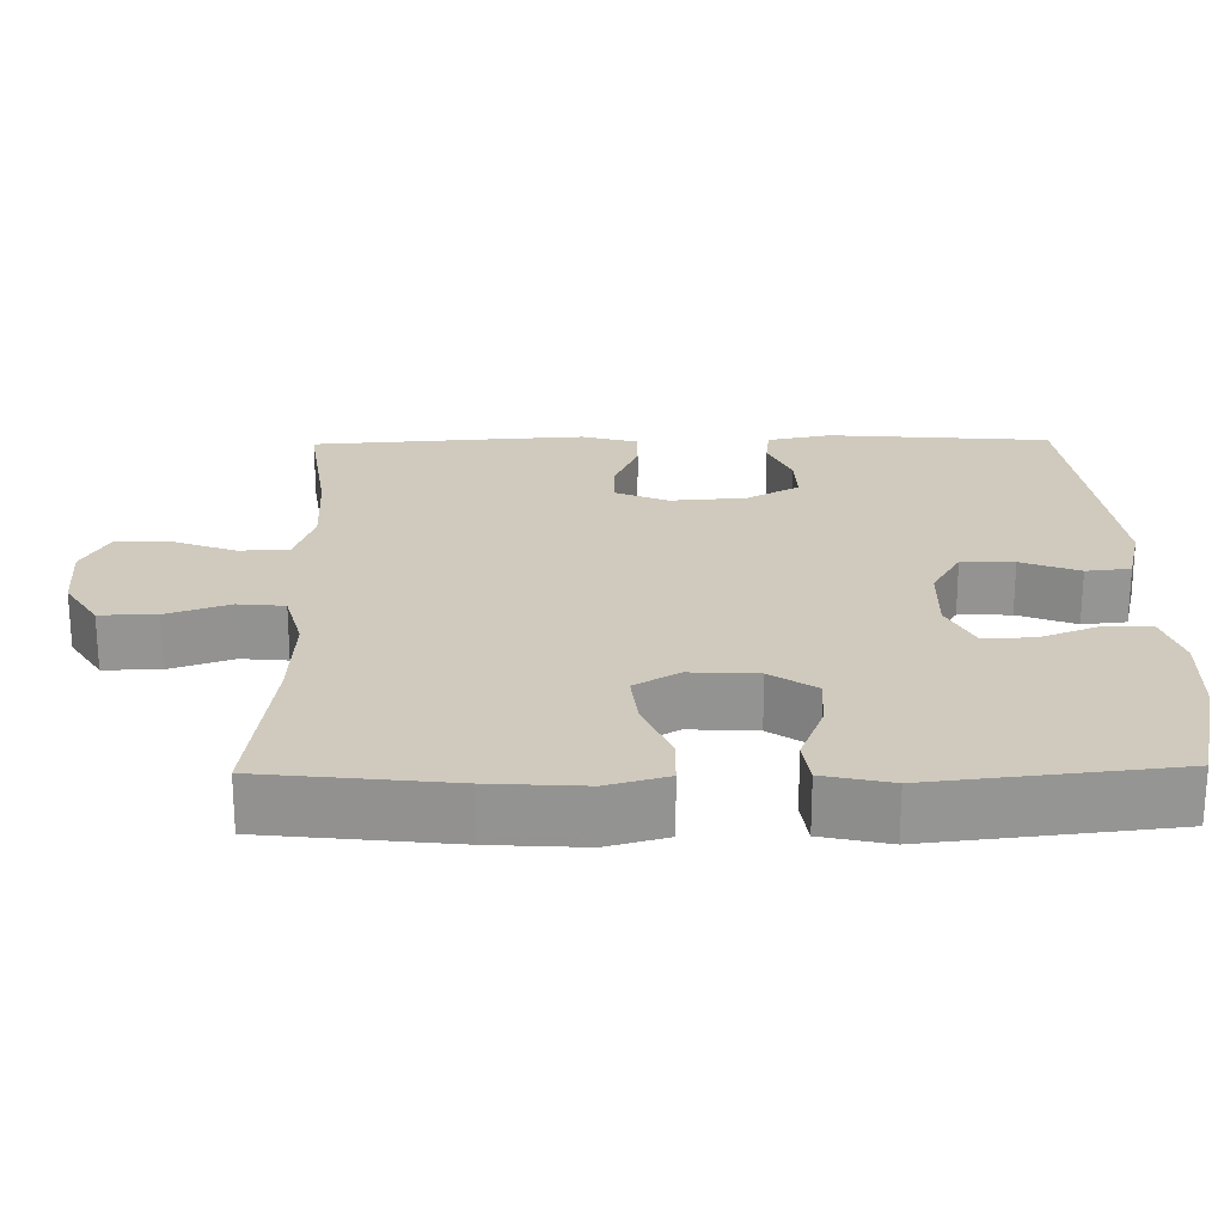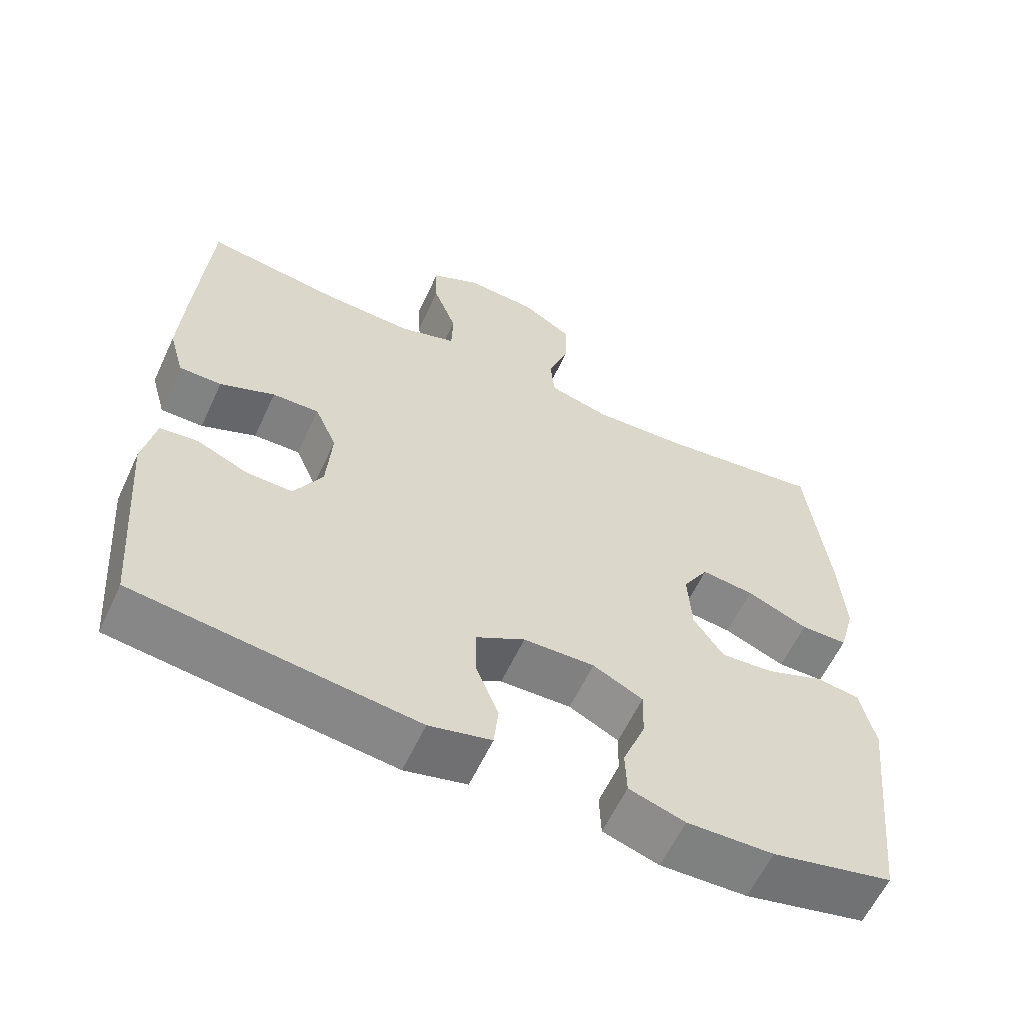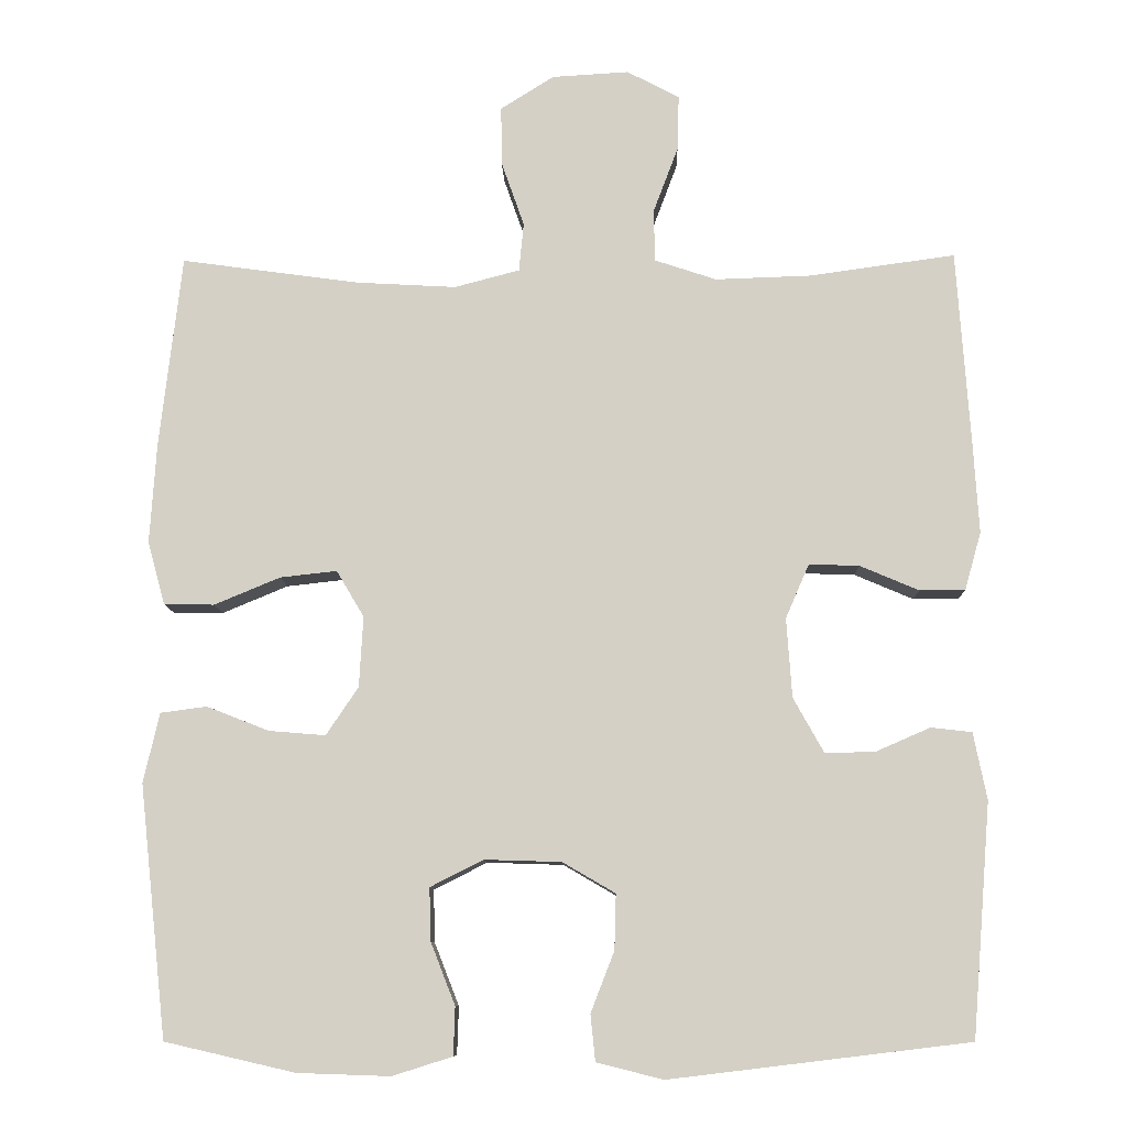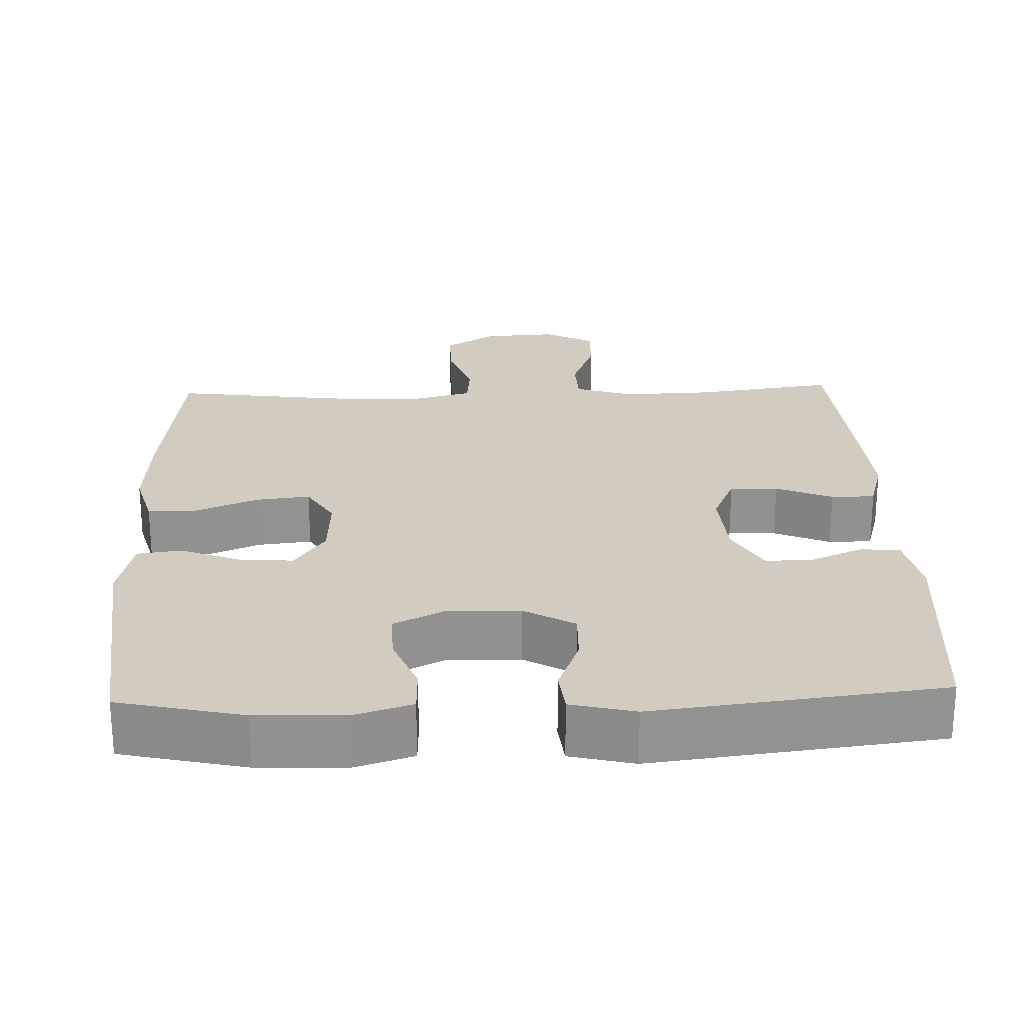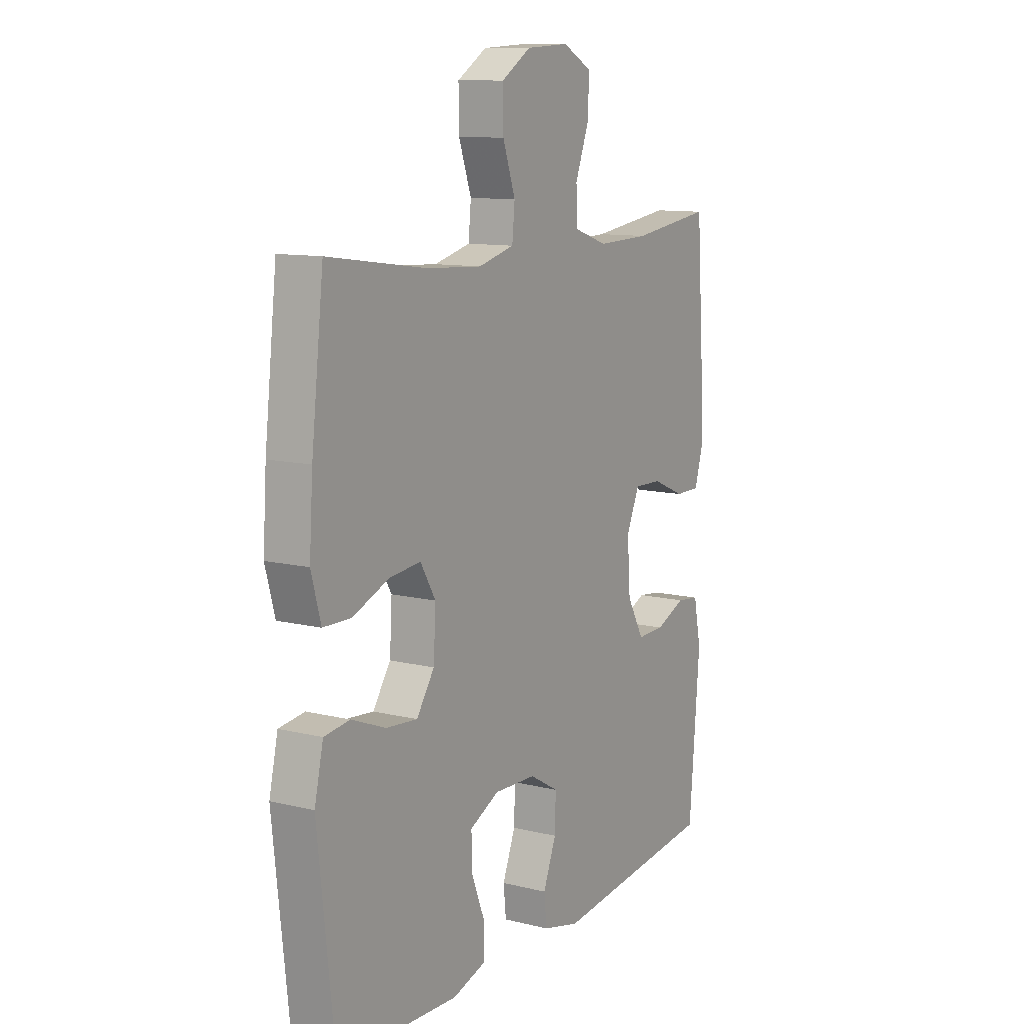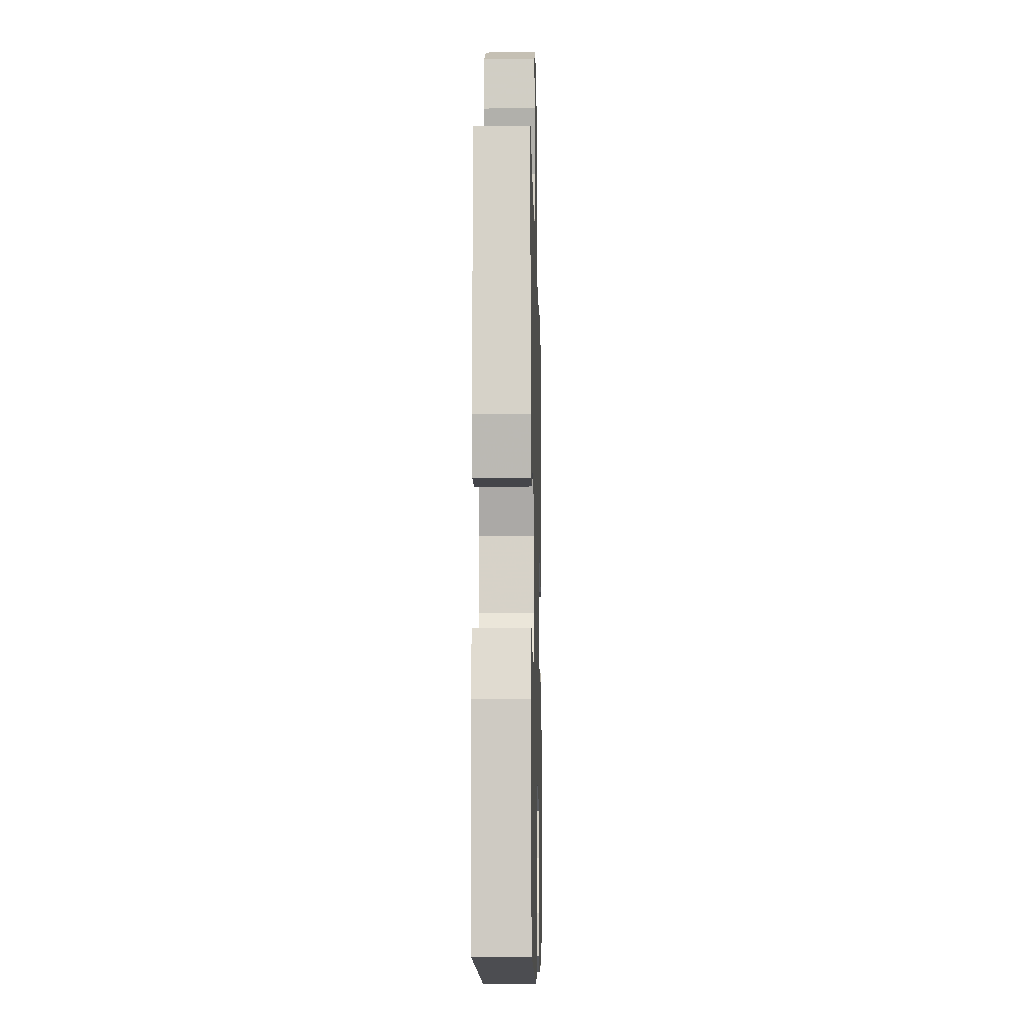
<metadata>
{"format":"obj","ext":"obj","renderer":"f3d","projection":"perspective","resolution":1024,"background":"white","views":[{"elev":23.1,"azim":89.0,"up":"+Y"},{"elev":-60.6,"azim":-25.0,"up":"+Z"},{"elev":-9.8,"azim":-178.6,"up":"+Z"},{"elev":24.2,"azim":177.9,"up":"+Y"},{"elev":11.0,"azim":121.2,"up":"+Z"},{"elev":-9.3,"azim":-88.6,"up":"+Z"}]}
</metadata>
<code>
v -0.5 0.07 0.5
v -0.313 0.07 0.474
v -0.192 0.07 0.47
v -0.114 0.07 0.496
v -0.112 0.07 0.562
v -0.144 0.07 0.647
v -0.146 0.07 0.718
v -0.079 0.07 0.753
v 0.019 0.07 0.747
v 0.087 0.07 0.704
v 0.086 0.07 0.629
v 0.057 0.07 0.546
v 0.063 0.07 0.484
v 0.146 0.07 0.462
v 0.273 0.07 0.469
v 0.5 0.07 0.5
v 0.528 0.07 0.252
v 0.536 0.07 0.127
v 0.514 0.07 0.047
v 0.45 0.07 0.046
v 0.366 0.07 0.081
v 0.294 0.07 0.089
v 0.259 0.07 0.03
v 0.264 0.07 -0.06
v 0.305 0.07 -0.121
v 0.377 0.07 -0.115
v 0.456 0.07 -0.084
v 0.515 0.07 -0.092
v 0.535 0.07 -0.181
v 0.5 0.07 -0.5
v 0.335 0.07 -0.538
v 0.217 0.07 -0.542
v 0.141 0.07 -0.518
v 0.139 0.07 -0.457
v 0.17 0.07 -0.378
v 0.172 0.07 -0.311
v 0.104 0.07 -0.277
v 0.007 0.07 -0.28
v -0.06 0.07 -0.319
v -0.058 0.07 -0.389
v -0.028 0.07 -0.466
v -0.034 0.07 -0.525
v -0.119 0.07 -0.546
v -0.5 0.07 -0.5
v -0.524 0.07 -0.204
v -0.507 0.07 -0.119
v -0.455 0.07 -0.113
v -0.386 0.07 -0.143
v -0.322 0.07 -0.145
v -0.283 0.07 -0.075
v -0.276 0.07 0.026
v -0.306 0.07 0.095
v -0.37 0.07 0.093
v -0.445 0.07 0.061
v -0.503 0.07 0.061
v -0.524 0.07 0.135
v -0.517 0.07 0.252
v -0.5 0 0.5
v -0.313 0 0.474
v -0.192 0 0.47
v -0.114 0 0.496
v -0.112 0 0.562
v -0.144 0 0.647
v -0.146 0 0.718
v -0.079 0 0.753
v 0.019 0 0.747
v 0.087 0 0.704
v 0.086 0 0.629
v 0.057 0 0.546
v 0.063 0 0.484
v 0.146 0 0.462
v 0.273 0 0.469
v 0.5 0 0.5
v 0.528 0 0.252
v 0.536 0 0.127
v 0.514 0 0.047
v 0.45 0 0.046
v 0.366 0 0.081
v 0.294 0 0.089
v 0.259 0 0.03
v 0.264 0 -0.06
v 0.305 0 -0.121
v 0.377 0 -0.115
v 0.456 0 -0.084
v 0.515 0 -0.092
v 0.535 0 -0.181
v 0.5 0 -0.5
v 0.335 0 -0.538
v 0.217 0 -0.542
v 0.141 0 -0.518
v 0.139 0 -0.457
v 0.17 0 -0.378
v 0.172 0 -0.311
v 0.104 0 -0.277
v 0.007 0 -0.28
v -0.06 0 -0.319
v -0.058 0 -0.389
v -0.028 0 -0.466
v -0.034 0 -0.525
v -0.119 0 -0.546
v -0.5 0 -0.5
v -0.524 0 -0.204
v -0.507 0 -0.119
v -0.455 0 -0.113
v -0.386 0 -0.143
v -0.322 0 -0.145
v -0.283 0 -0.075
v -0.276 0 0.026
v -0.306 0 0.095
v -0.37 0 0.093
v -0.445 0 0.061
v -0.503 0 0.061
v -0.524 0 0.135
v -0.517 0 0.252
f 56 57 1 2
f 53 54 55 56
f 52 53 56 2
f 51 52 2 3
f 50 51 3 4
f 45 46 47 48
f 45 48 49
f 44 45 49
f 43 44 49 50
f 40 41 42 43
f 39 40 43 50
f 32 33 34 35
f 32 35 36
f 31 32 36
f 30 31 36
f 29 30 36
f 26 27 28 29
f 25 26 29 36
f 24 25 36 37
f 18 19 20 21
f 18 21 22
f 15 16 17 18
f 14 15 18 22
f 13 14 22 23
f 9 10 11 12
f 9 12 13
f 8 9 13
f 5 6 7 8
f 4 5 8 13
f 38 39 50 4
f 23 24 37 38
f 4 13 23 38
f 59 58 114 113
f 113 112 111 110
f 59 113 110 109
f 60 59 109 108
f 61 60 108 107
f 105 104 103 102
f 106 105 102
f 106 102 101
f 107 106 101 100
f 100 99 98 97
f 107 100 97 96
f 92 91 90 89
f 93 92 89
f 93 89 88
f 93 88 87
f 93 87 86
f 86 85 84 83
f 93 86 83 82
f 94 93 82 81
f 78 77 76 75
f 79 78 75
f 75 74 73 72
f 79 75 72 71
f 80 79 71 70
f 69 68 67 66
f 70 69 66
f 70 66 65
f 65 64 63 62
f 70 65 62 61
f 61 107 96 95
f 95 94 81 80
f 95 80 70 61
f 1 58 59 2
f 2 59 60 3
f 3 60 61 4
f 4 61 62 5
f 5 62 63 6
f 6 63 64 7
f 7 64 65 8
f 8 65 66 9
f 9 66 67 10
f 10 67 68 11
f 11 68 69 12
f 12 69 70 13
f 13 70 71 14
f 14 71 72 15
f 15 72 73 16
f 16 73 74 17
f 17 74 75 18
f 18 75 76 19
f 19 76 77 20
f 20 77 78 21
f 21 78 79 22
f 22 79 80 23
f 23 80 81 24
f 24 81 82 25
f 25 82 83 26
f 26 83 84 27
f 27 84 85 28
f 28 85 86 29
f 29 86 87 30
f 30 87 88 31
f 31 88 89 32
f 32 89 90 33
f 33 90 91 34
f 34 91 92 35
f 35 92 93 36
f 36 93 94 37
f 37 94 95 38
f 38 95 96 39
f 39 96 97 40
f 40 97 98 41
f 41 98 99 42
f 42 99 100 43
f 43 100 101 44
f 44 101 102 45
f 45 102 103 46
f 46 103 104 47
f 47 104 105 48
f 48 105 106 49
f 49 106 107 50
f 50 107 108 51
f 51 108 109 52
f 52 109 110 53
f 53 110 111 54
f 54 111 112 55
f 55 112 113 56
f 56 113 114 57
f 57 114 58 1

</code>
